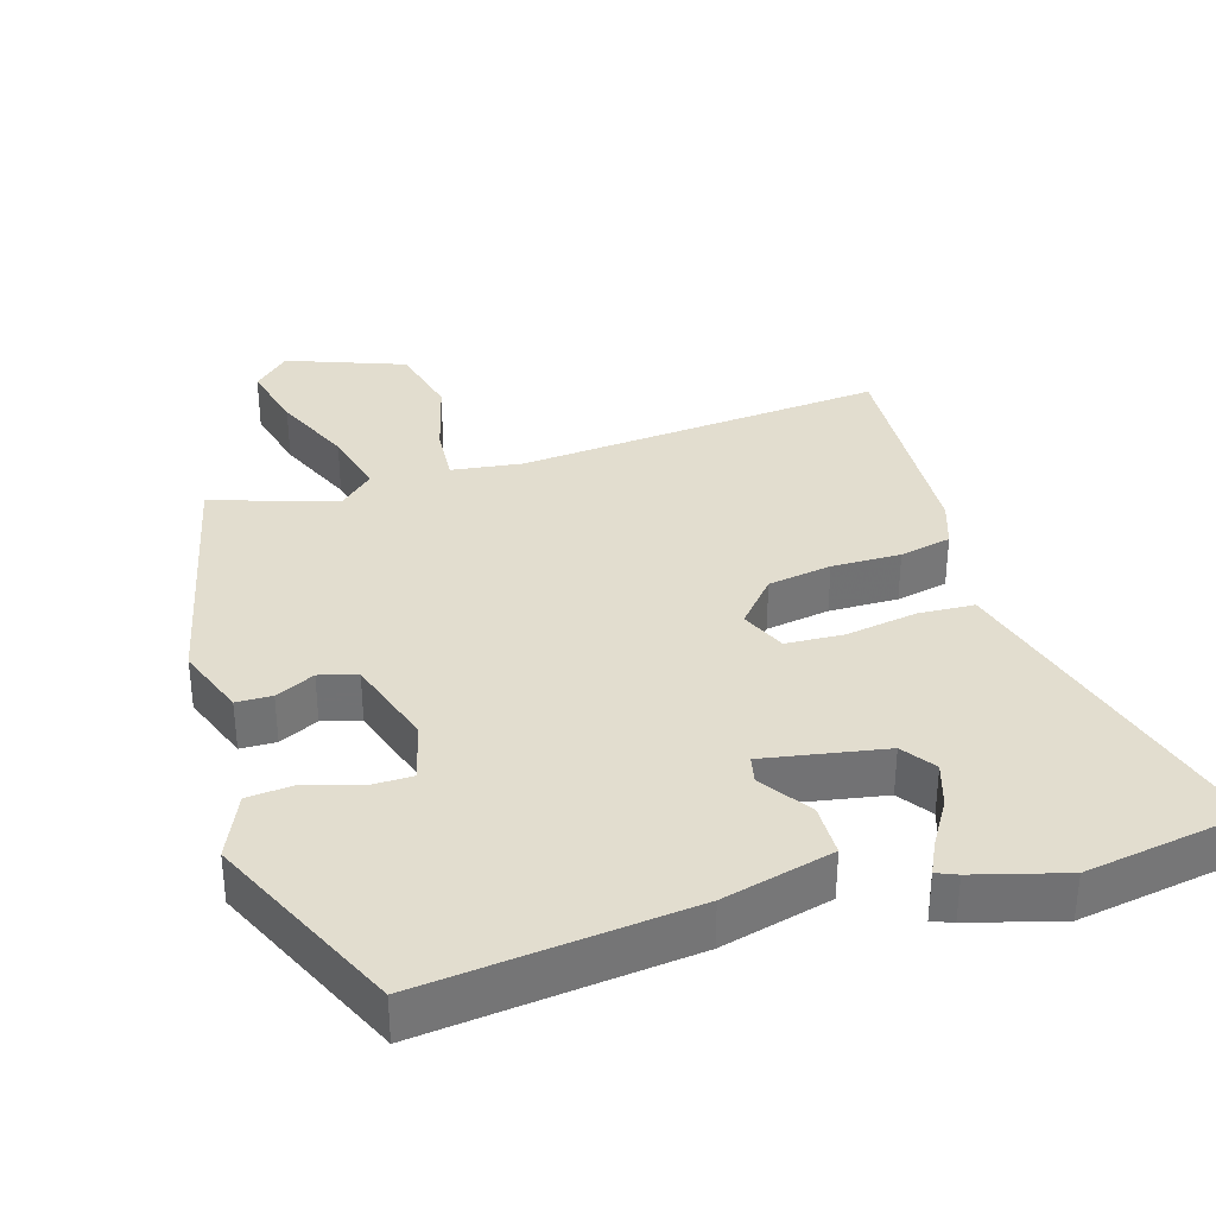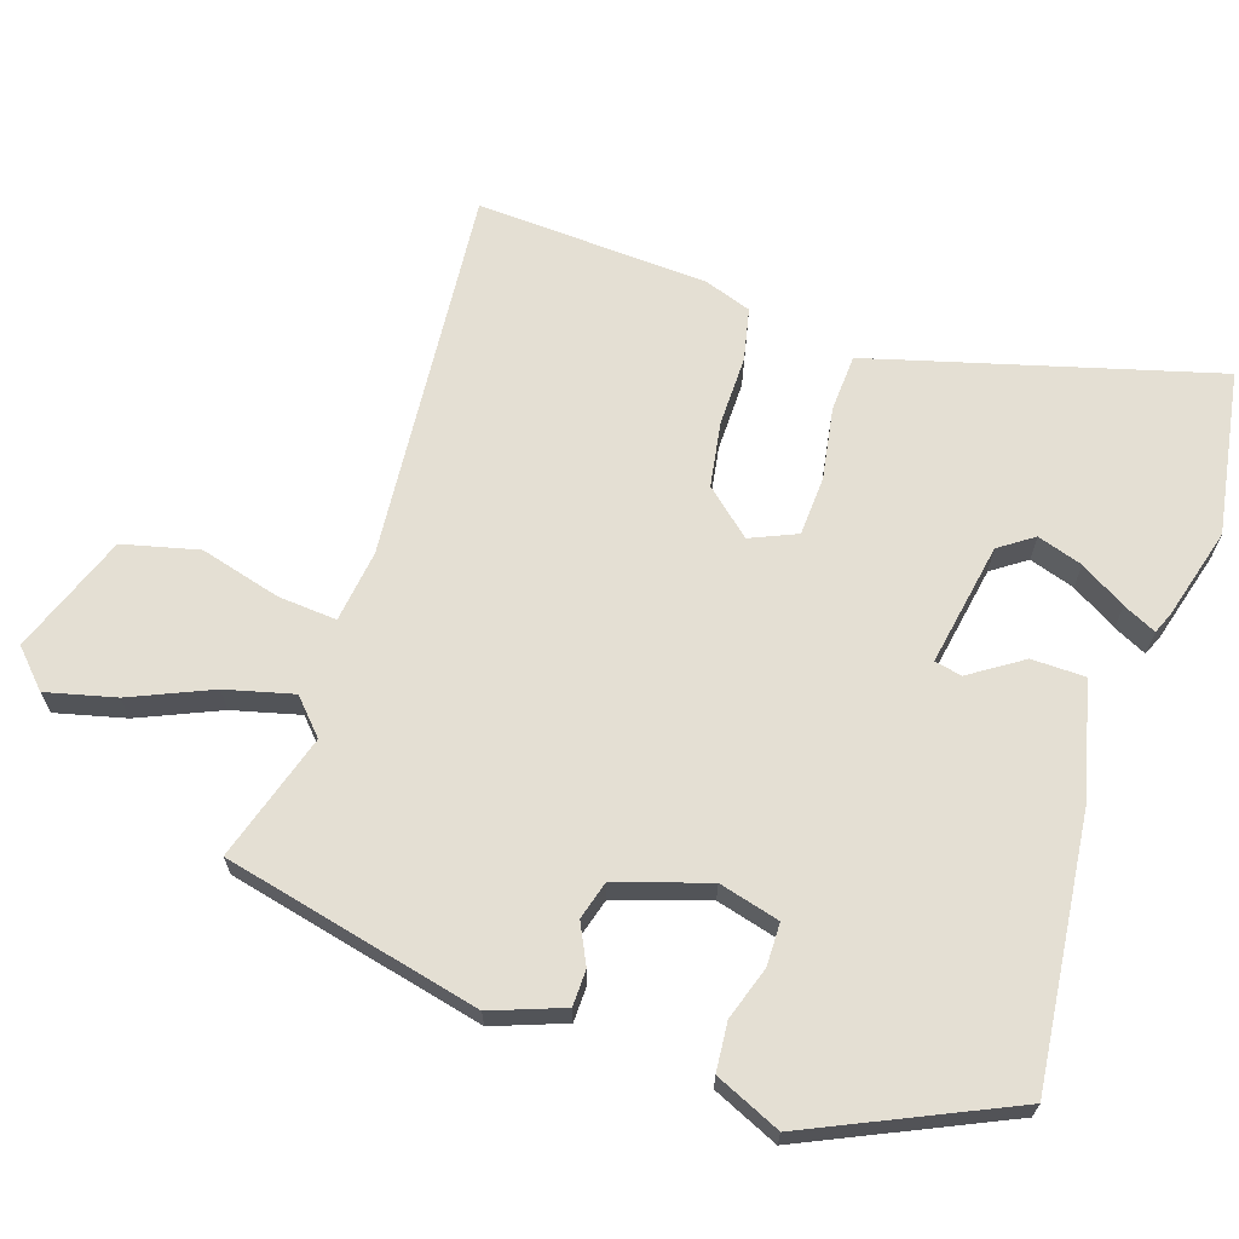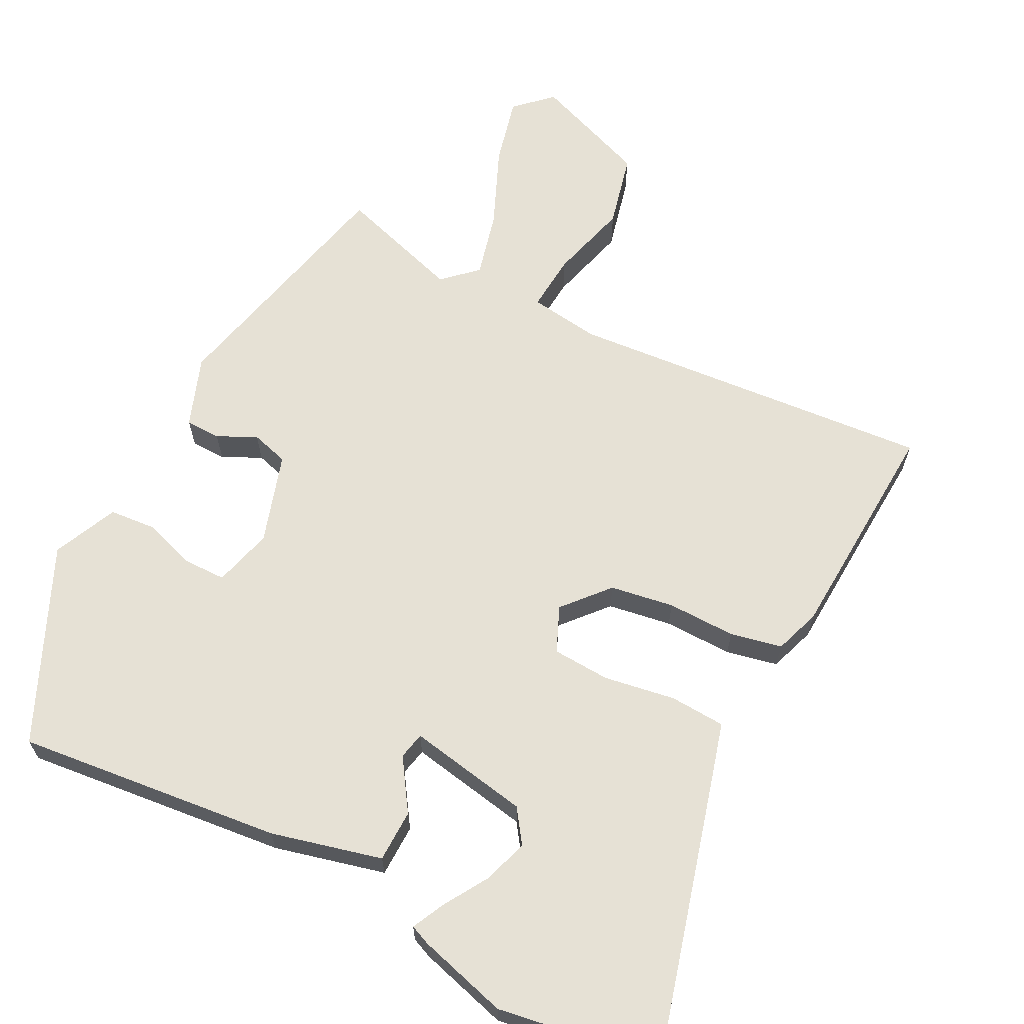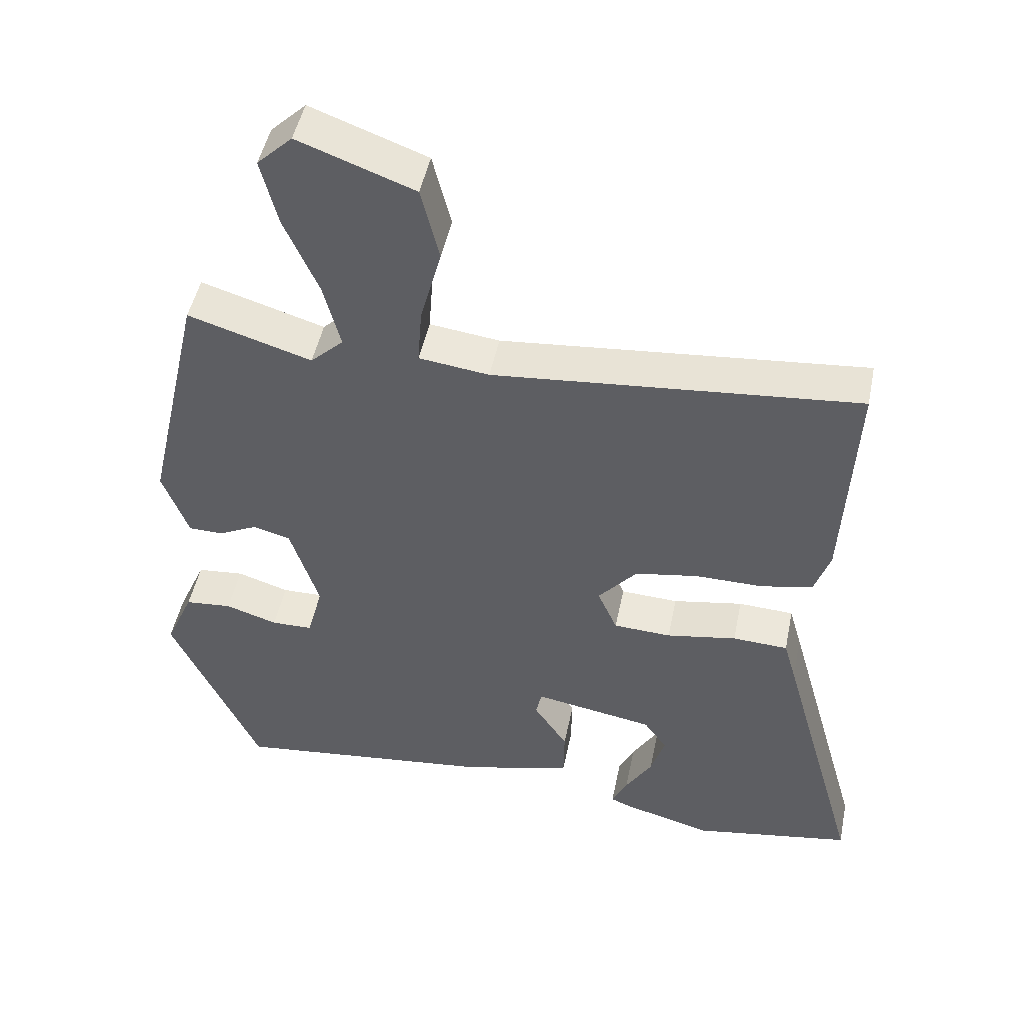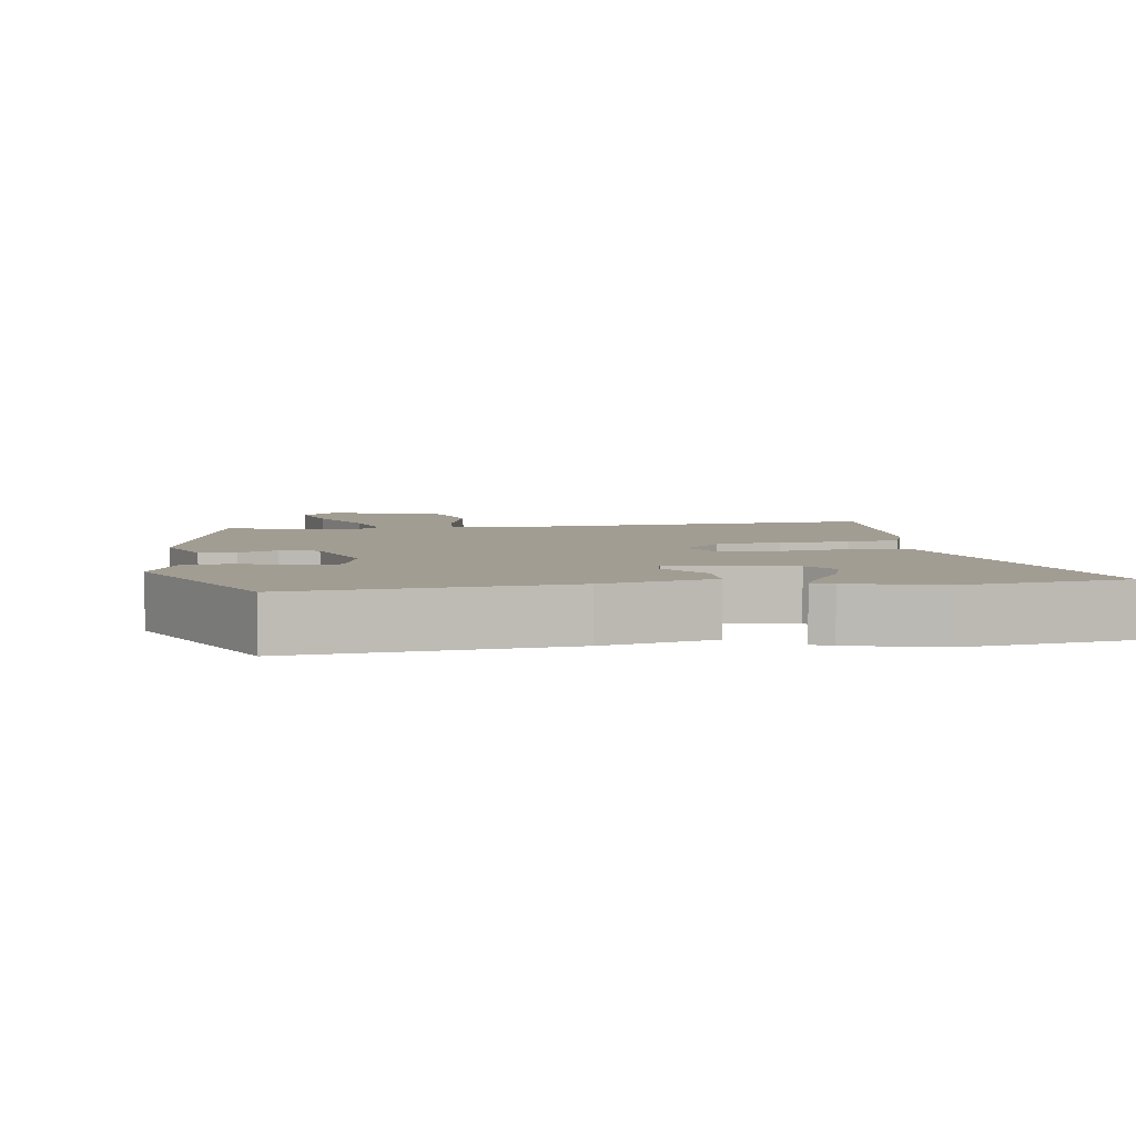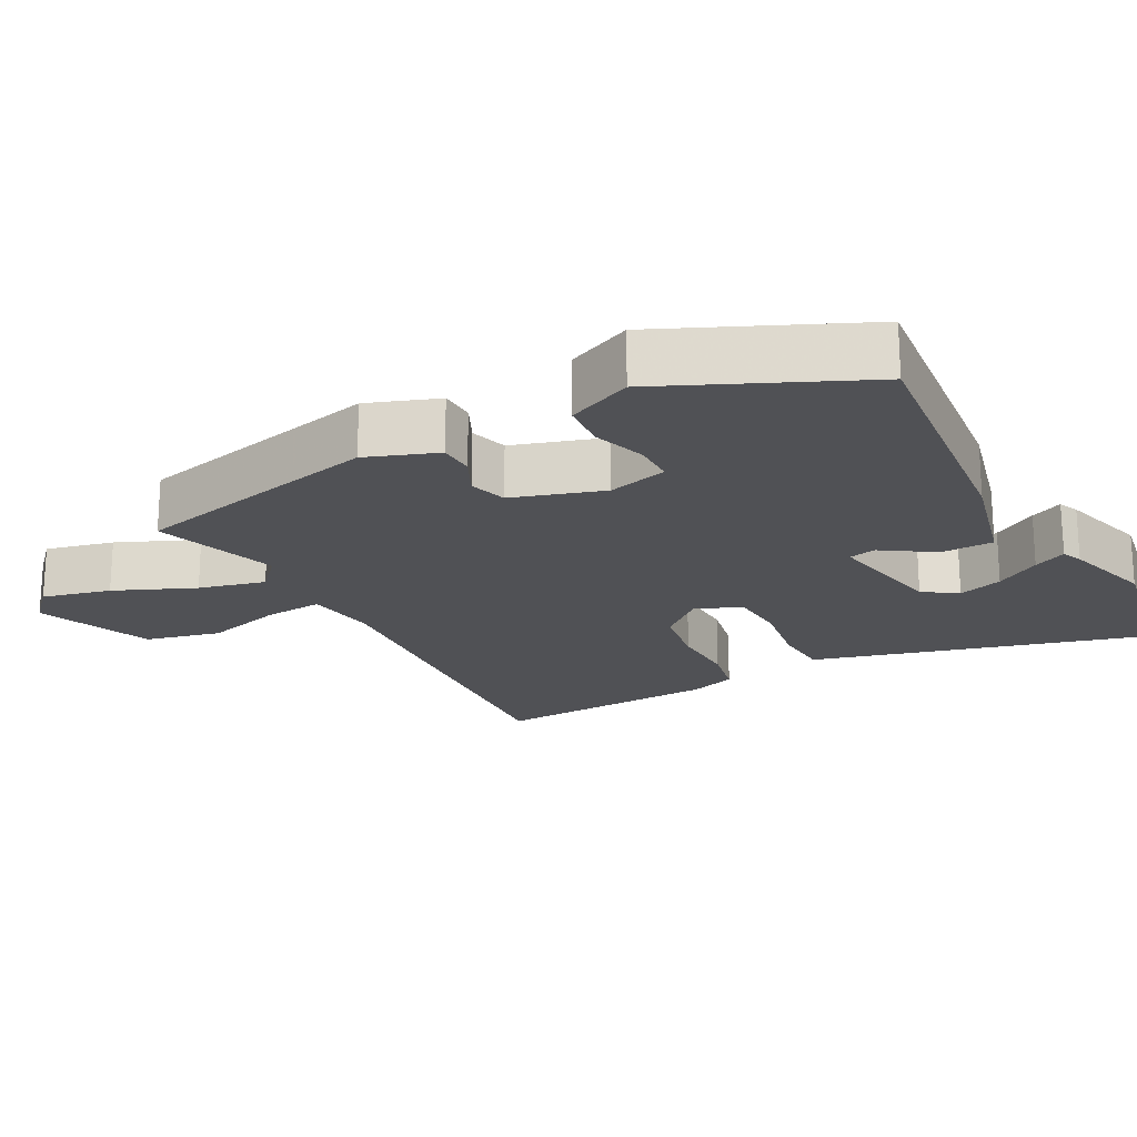
<metadata>
{"format":"obj","ext":"obj","renderer":"f3d","projection":"perspective","resolution":1024,"background":"white","views":[{"elev":34.8,"azim":163.2,"up":"+Y"},{"elev":66.7,"azim":108.4,"up":"+Y"},{"elev":64.6,"azim":-152.5,"up":"+Y"},{"elev":47.7,"azim":-168.6,"up":"+Z"},{"elev":4.9,"azim":171.6,"up":"+Y"},{"elev":-20.2,"azim":118.7,"up":"+Y"}]}
</metadata>
<code>
v -0.356 0.07 -0.524
v -0.584 0.07 -0.486
v -0.469 0.07 -0.076
v -0.451 0.07 -0.013
v -0.372 0.07 -0.009
v -0.272 0.07 -0.026
v -0.19 0.07 -0.022
v -0.162 0.07 0.042
v -0.217 0.07 0.106
v -0.307 0.07 0.121
v -0.404 0.07 0.12
v -0.477 0.07 0.136
v -0.499 0.07 0.201
v -0.515 0.07 0.522
v 0.004 0.07 0.476
v 0.104 0.07 0.489
v 0.098 0.07 0.57
v 0.068 0.07 0.682
v 0.094 0.07 0.787
v 0.259 0.07 0.848
v 0.309 0.07 0.8
v 0.285 0.07 0.704
v 0.236 0.07 0.592
v 0.212 0.07 0.499
v 0.259 0.07 0.455
v 0.435 0.07 0.509
v 0.516 0.07 0.153
v 0.479 0.07 0.054
v 0.429 0.07 0.053
v 0.374 0.07 0.08
v 0.321 0.07 0.065
v 0.28 0.07 -0.062
v 0.302 0.07 -0.146
v 0.361 0.07 -0.147
v 0.435 0.07 -0.123
v 0.502 0.07 -0.129
v 0.542 0.07 -0.22
v 0.416 0.07 -0.494
v 0.041 0.07 -0.452
v -0.115 0.07 -0.412
v -0.116 0.07 -0.338
v -0.068 0.07 -0.266
v -0.076 0.07 -0.228
v -0.247 0.07 -0.258
v -0.28 0.07 -0.305
v -0.26 0.07 -0.368
v -0.222 0.07 -0.431
v -0.2 0.07 -0.477
v -0.229 0.07 -0.489
v -0.356 0 -0.524
v -0.584 0 -0.486
v -0.469 0 -0.076
v -0.451 0 -0.013
v -0.372 0 -0.009
v -0.272 0 -0.026
v -0.19 0 -0.022
v -0.162 0 0.042
v -0.217 0 0.106
v -0.307 0 0.121
v -0.404 0 0.12
v -0.477 0 0.136
v -0.499 0 0.201
v -0.515 0 0.522
v 0.004 0 0.476
v 0.104 0 0.489
v 0.098 0 0.57
v 0.068 0 0.682
v 0.094 0 0.787
v 0.259 0 0.848
v 0.309 0 0.8
v 0.285 0 0.704
v 0.236 0 0.592
v 0.212 0 0.499
v 0.259 0 0.455
v 0.435 0 0.509
v 0.516 0 0.153
v 0.479 0 0.054
v 0.429 0 0.053
v 0.374 0 0.08
v 0.321 0 0.065
v 0.28 0 -0.062
v 0.302 0 -0.146
v 0.361 0 -0.147
v 0.435 0 -0.123
v 0.502 0 -0.129
v 0.542 0 -0.22
v 0.416 0 -0.494
v 0.041 0 -0.452
v -0.115 0 -0.412
v -0.116 0 -0.338
v -0.068 0 -0.266
v -0.076 0 -0.228
v -0.247 0 -0.258
v -0.28 0 -0.305
v -0.26 0 -0.368
v -0.222 0 -0.431
v -0.2 0 -0.477
v -0.229 0 -0.489
f 46 47 48 49
f 45 46 49 1
f 39 40 41 42
f 39 42 43
f 38 39 43
f 37 38 43
f 34 35 36 37
f 33 34 37 43
f 32 33 43 44
f 27 28 29 30
f 25 26 27 30
f 24 25 30 31
f 20 21 22 23
f 20 23 24
f 17 18 19 20
f 16 17 20 24
f 15 16 24 31
f 10 11 12 13
f 9 10 13 14
f 8 9 14 15
f 3 4 5 6
f 3 6 7
f 45 1 2 3
f 44 45 3 7
f 8 15 31 32
f 7 8 32 44
f 98 97 96 95
f 50 98 95 94
f 91 90 89 88
f 92 91 88
f 92 88 87
f 92 87 86
f 86 85 84 83
f 92 86 83 82
f 93 92 82 81
f 79 78 77 76
f 79 76 75 74
f 80 79 74 73
f 72 71 70 69
f 73 72 69
f 69 68 67 66
f 73 69 66 65
f 80 73 65 64
f 62 61 60 59
f 63 62 59 58
f 64 63 58 57
f 55 54 53 52
f 56 55 52
f 52 51 50 94
f 56 52 94 93
f 81 80 64 57
f 93 81 57 56
f 1 50 51 2
f 2 51 52 3
f 3 52 53 4
f 4 53 54 5
f 5 54 55 6
f 6 55 56 7
f 7 56 57 8
f 8 57 58 9
f 9 58 59 10
f 10 59 60 11
f 11 60 61 12
f 12 61 62 13
f 13 62 63 14
f 14 63 64 15
f 15 64 65 16
f 16 65 66 17
f 17 66 67 18
f 18 67 68 19
f 19 68 69 20
f 20 69 70 21
f 21 70 71 22
f 22 71 72 23
f 23 72 73 24
f 24 73 74 25
f 25 74 75 26
f 26 75 76 27
f 27 76 77 28
f 28 77 78 29
f 29 78 79 30
f 30 79 80 31
f 31 80 81 32
f 32 81 82 33
f 33 82 83 34
f 34 83 84 35
f 35 84 85 36
f 36 85 86 37
f 37 86 87 38
f 38 87 88 39
f 39 88 89 40
f 40 89 90 41
f 41 90 91 42
f 42 91 92 43
f 43 92 93 44
f 44 93 94 45
f 45 94 95 46
f 46 95 96 47
f 47 96 97 48
f 48 97 98 49
f 49 98 50 1

</code>
